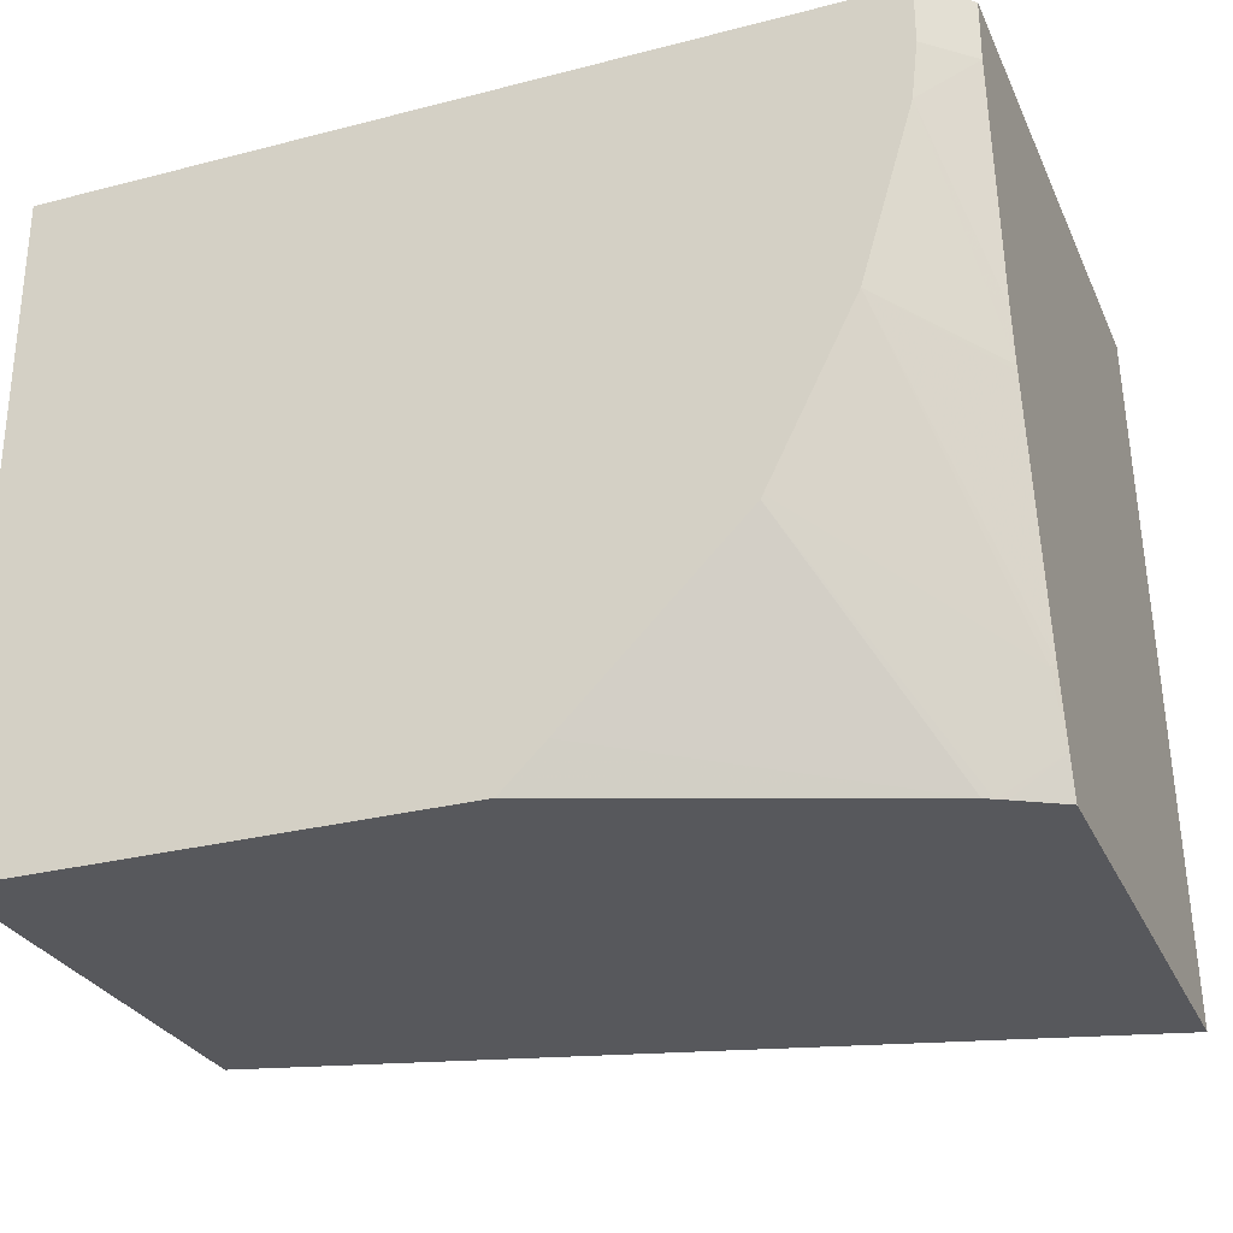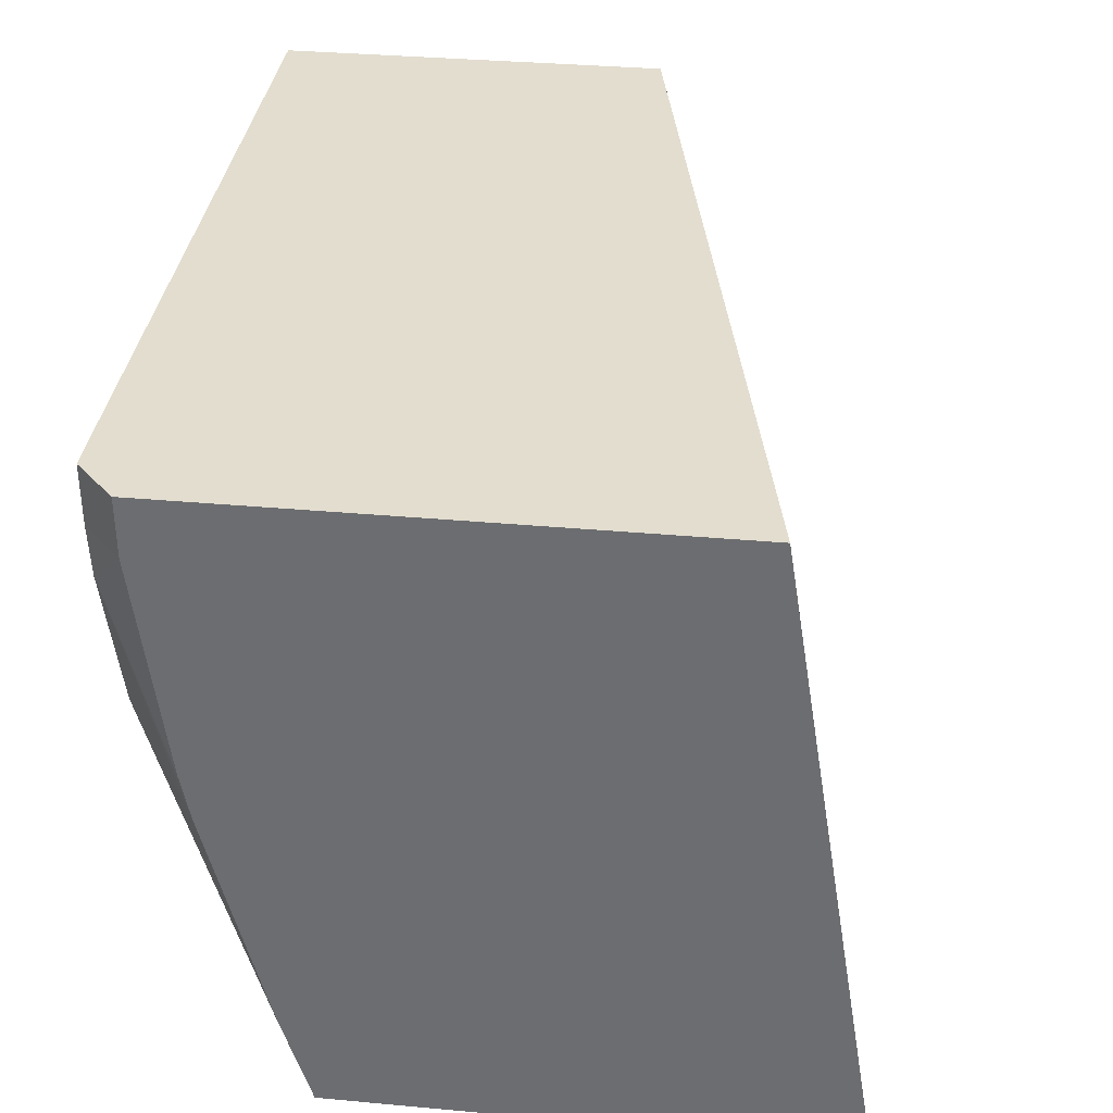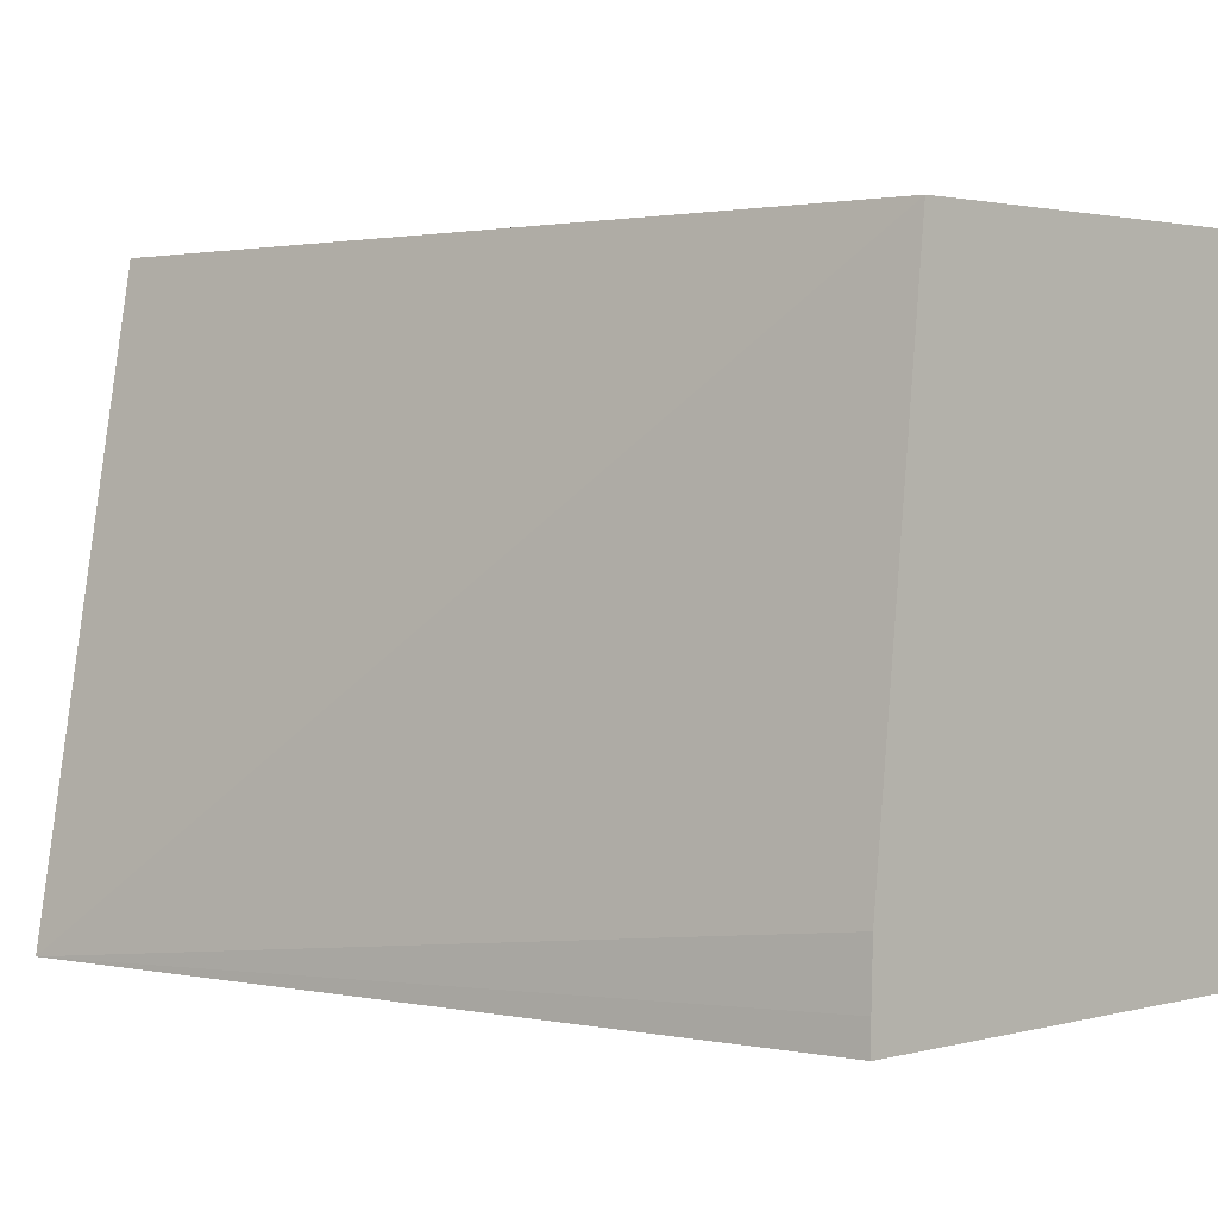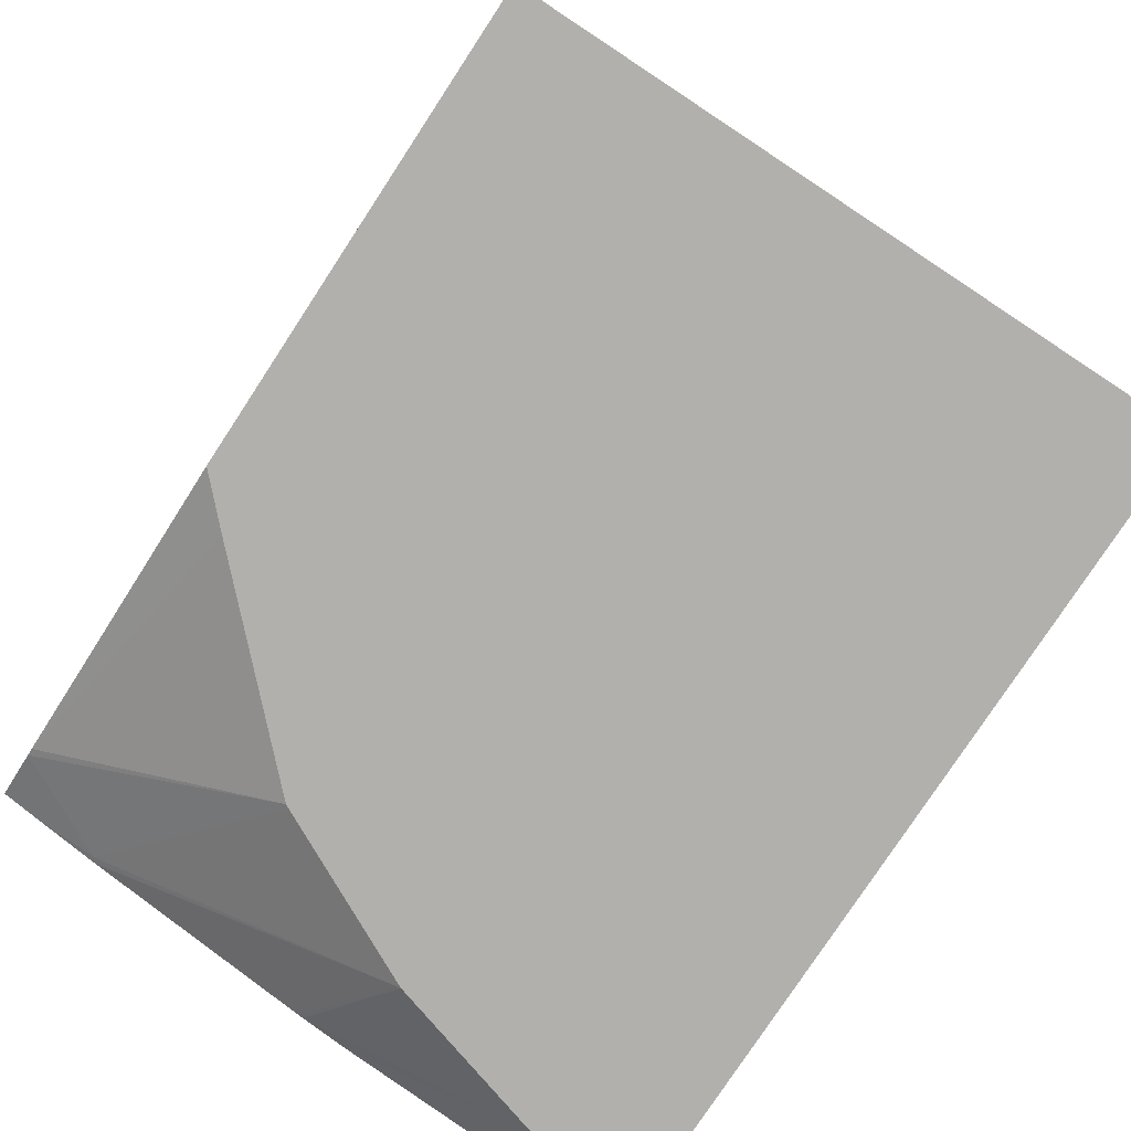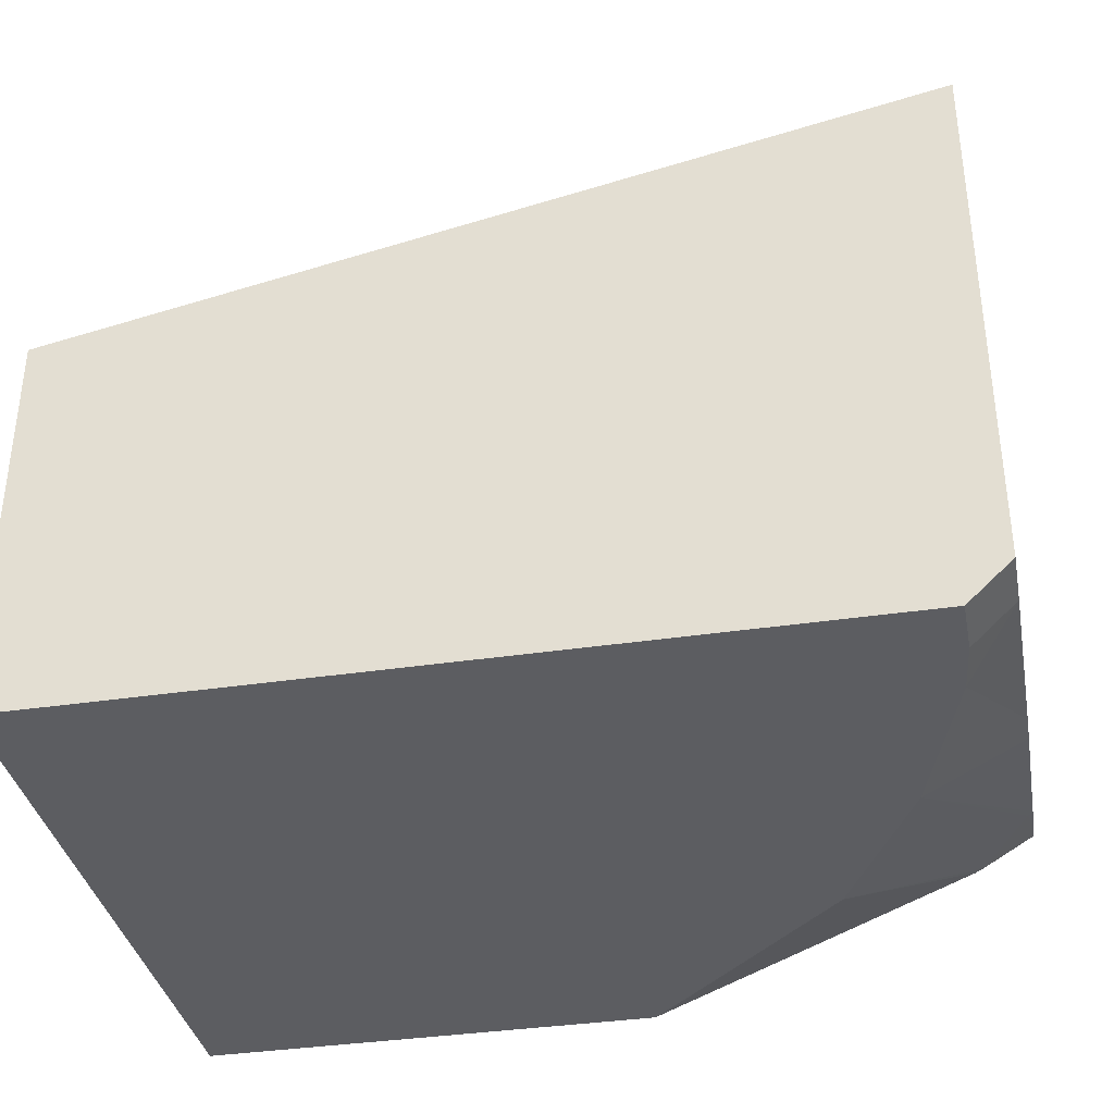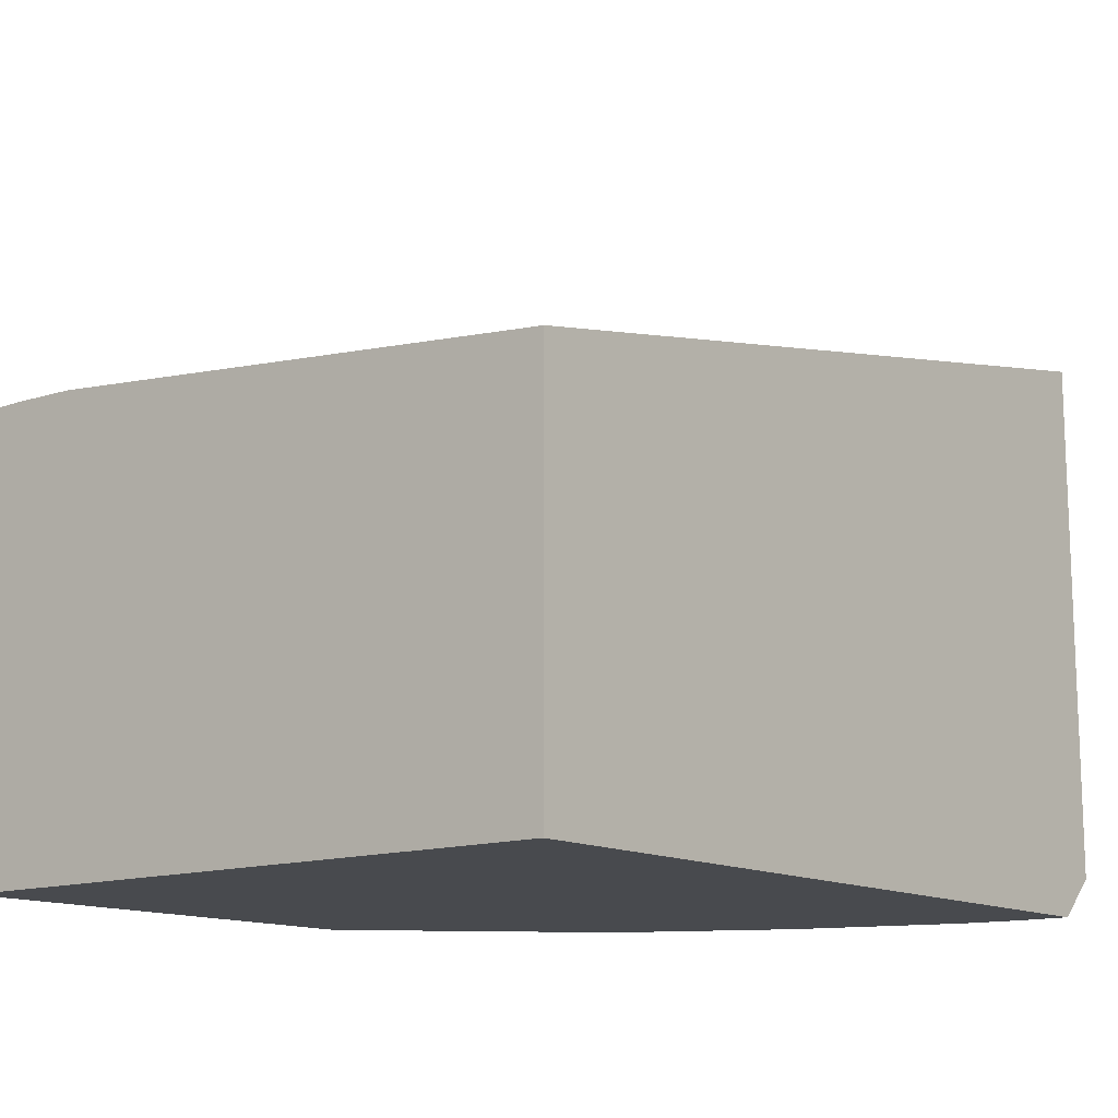
<metadata>
{"format":"obj","ext":"obj","renderer":"f3d","projection":"perspective","resolution":1024,"background":"white","views":[{"elev":-28.6,"azim":21.1,"up":"+Z"},{"elev":35.0,"azim":96.9,"up":"+Z"},{"elev":2.0,"azim":-131.7,"up":"+Z"},{"elev":-78.7,"azim":-123.3,"up":"+Y"},{"elev":-36.3,"azim":11.1,"up":"+Y"},{"elev":-13.3,"azim":-51.2,"up":"+Y"}]}
</metadata>
<code>
v 0.2542 0.1677 -0.1967
v 0.2542 0.1354 0.0009715
v 0.2542 0.01405 -0.1967
v -0.002635 0.1008 -0.1967
v -0.002635 0.1008 -0.1864
v -0.002635 0.1002 -0.1671
v -0.002635 0.08353 0.0009715
v 0.2542 -0.02324 0.0009715
v 0.2542 0.01059 -0.1854
v 0.2407 0.00608 -0.1967
v -0.002635 -0.03533 -0.1967
v -0.002635 -0.03533 0.0009715
v 0.2413 -0.03533 0.0009715
v 0.2542 -0.02324 -0.01671
v 0.2542 0.004788 -0.1658
v 0.2527 0.004191 -0.1671
v 0.238 0.004509 -0.1967
v 0.1365 -0.03533 -0.1967
v 0.2413 -0.03533 -0.01671
v 0.2542 -0.01489 -0.08354
v 0.2394 -0.03533 -0.03343
v 0.2542 -0.01191 -0.09902
v 0.2246 -0.03533 -0.08354
v 0.1998 -0.03533 -0.133
v 0.1992 -0.03533 -0.1343
v 0.2355 0.003237 -0.1967
v 0.1491 -0.03533 -0.1844
v 0.2542 -0.01229 -0.09745
v 0.1825 -0.03533 -0.151
f 11 19 13
f 11 21 19
f 11 23 21
f 9 16 17
f 11 24 23
f 11 29 25
f 11 27 29
f 11 18 27
f 9 17 10
f 11 13 12
f 11 25 24
f 14 19 21
f 17 25 26
f 15 22 23
f 15 23 16
f 16 23 24
f 16 24 25
f 16 25 17
f 18 26 27
f 20 21 28
f 21 23 28
f 22 28 23
f 25 29 26
f 26 29 27
f 9 15 16
f 14 21 20
f 8 19 14
f 4 6 5
f 1 9 3
f 1 2 8
f 1 8 14
f 1 14 20
f 1 20 28
f 1 28 22
f 1 22 15
f 1 15 9
f 8 13 19
f 1 3 10
f 1 10 17
f 1 26 18
f 1 18 11
f 1 17 26
f 1 4 5
f 4 7 6
f 4 12 7
f 4 11 12
f 1 11 4
f 2 13 8
f 3 9 10
f 2 7 12
f 1 7 2
f 1 6 7
f 1 5 6
f 2 12 13

</code>
